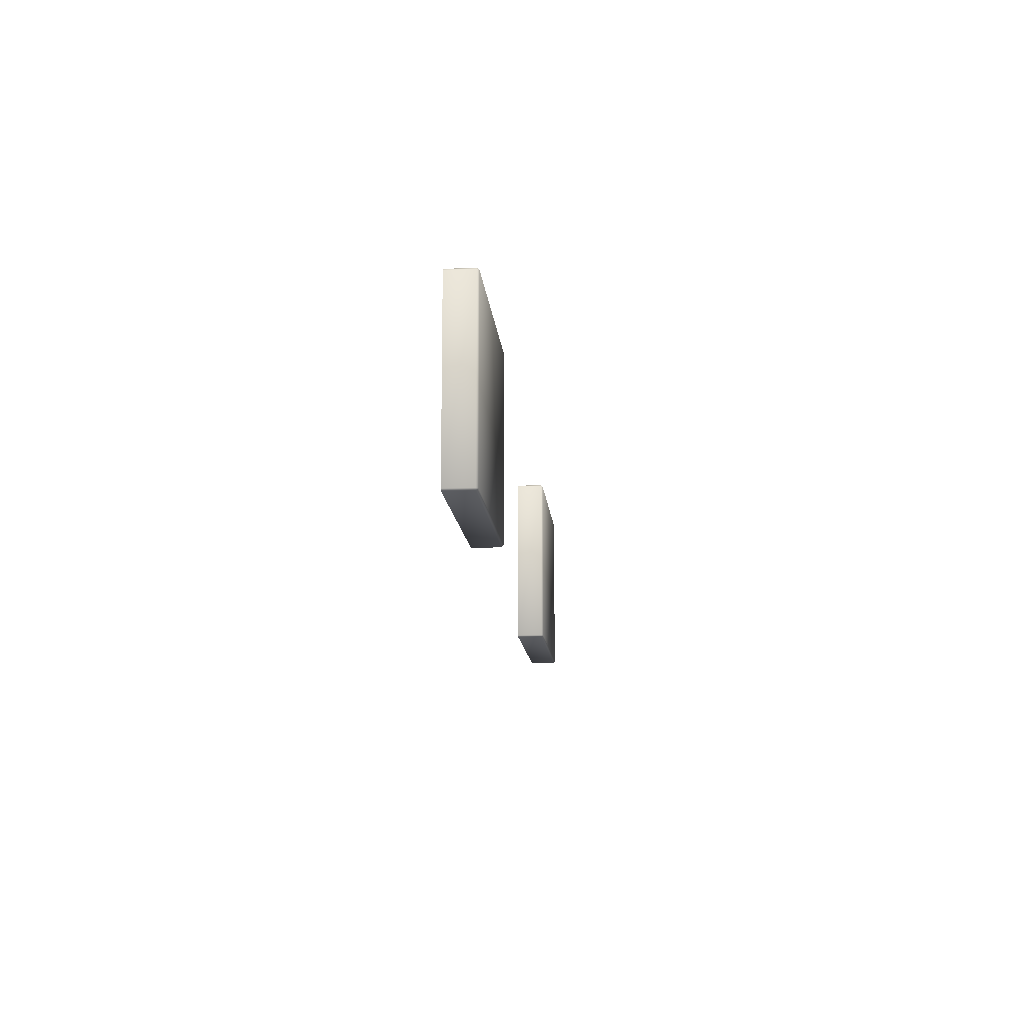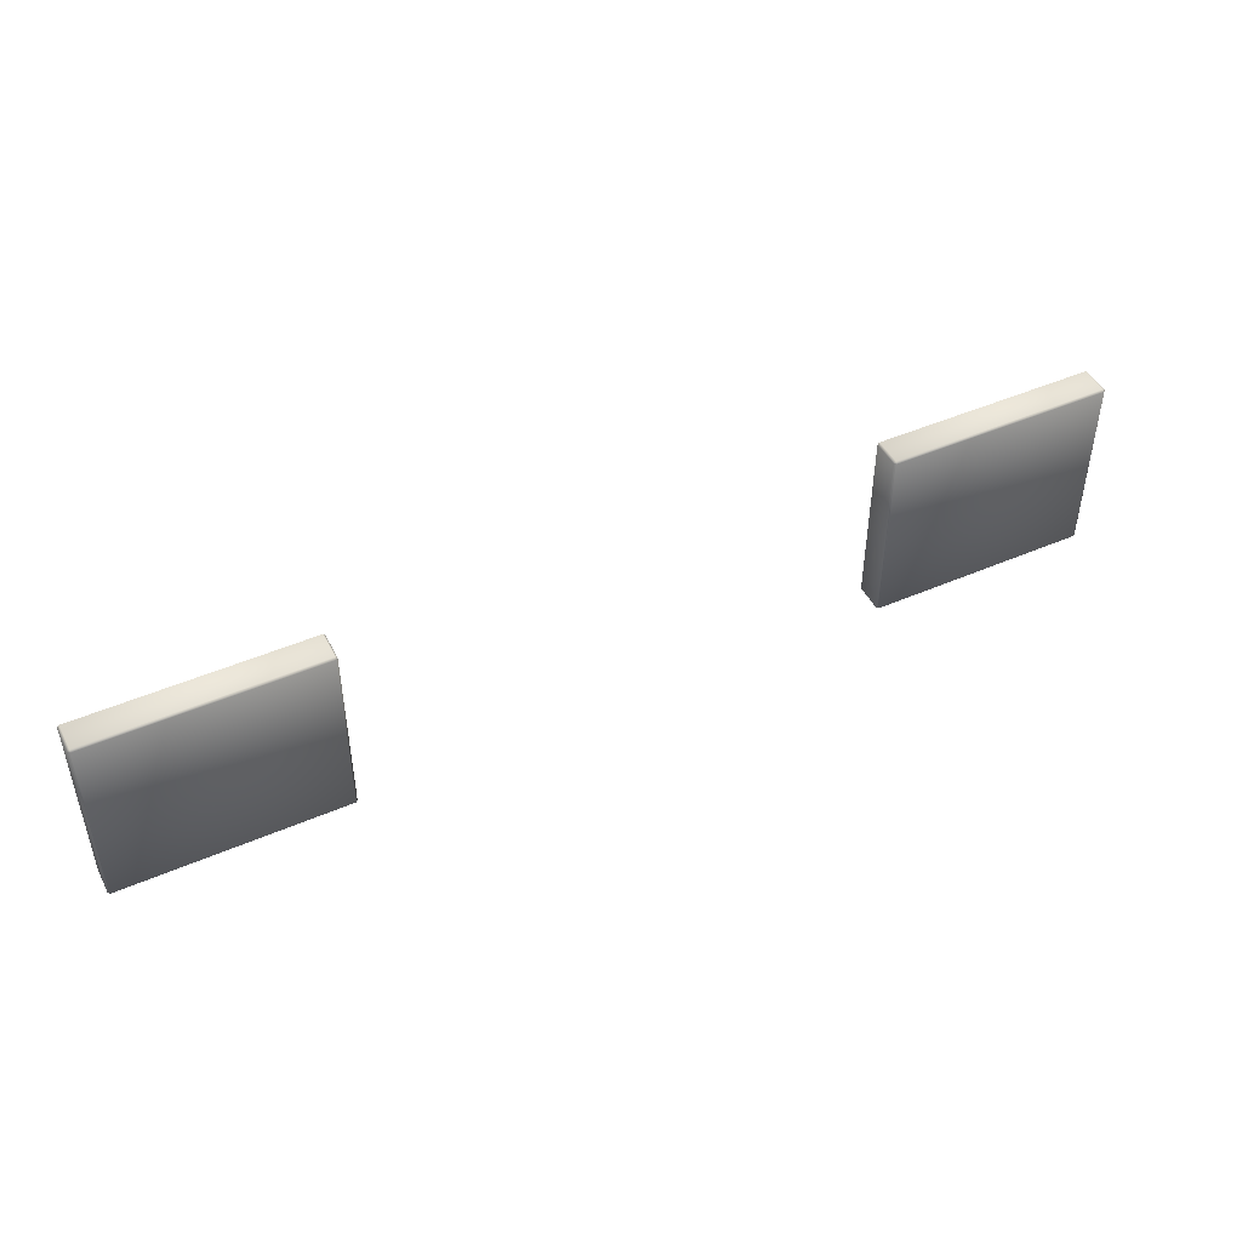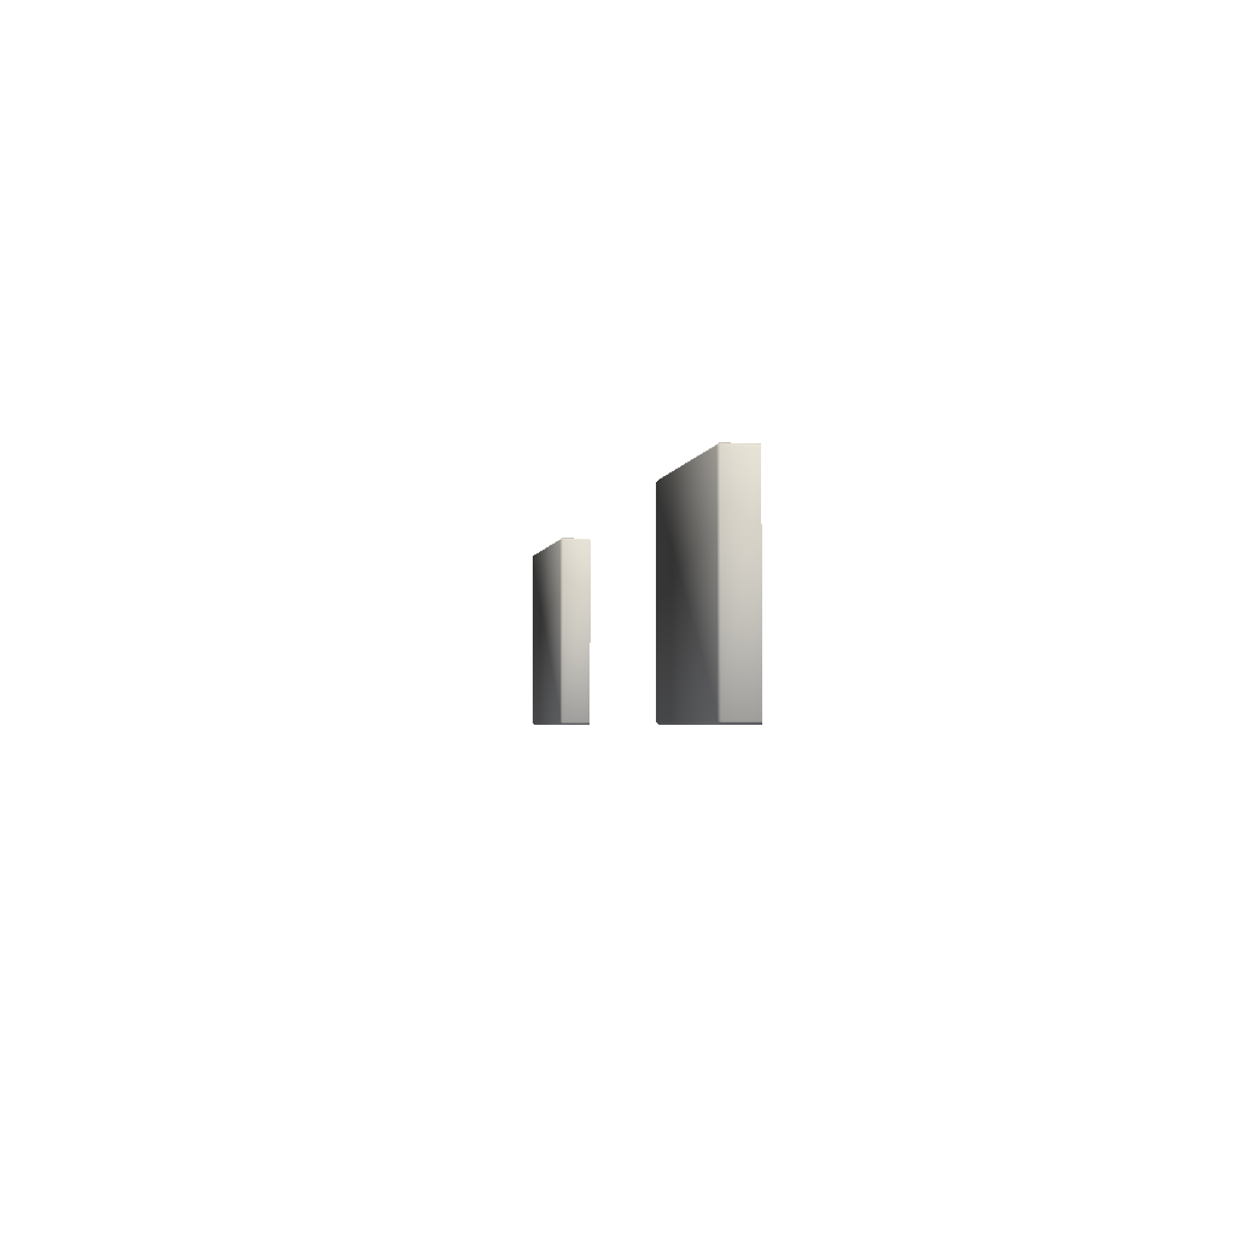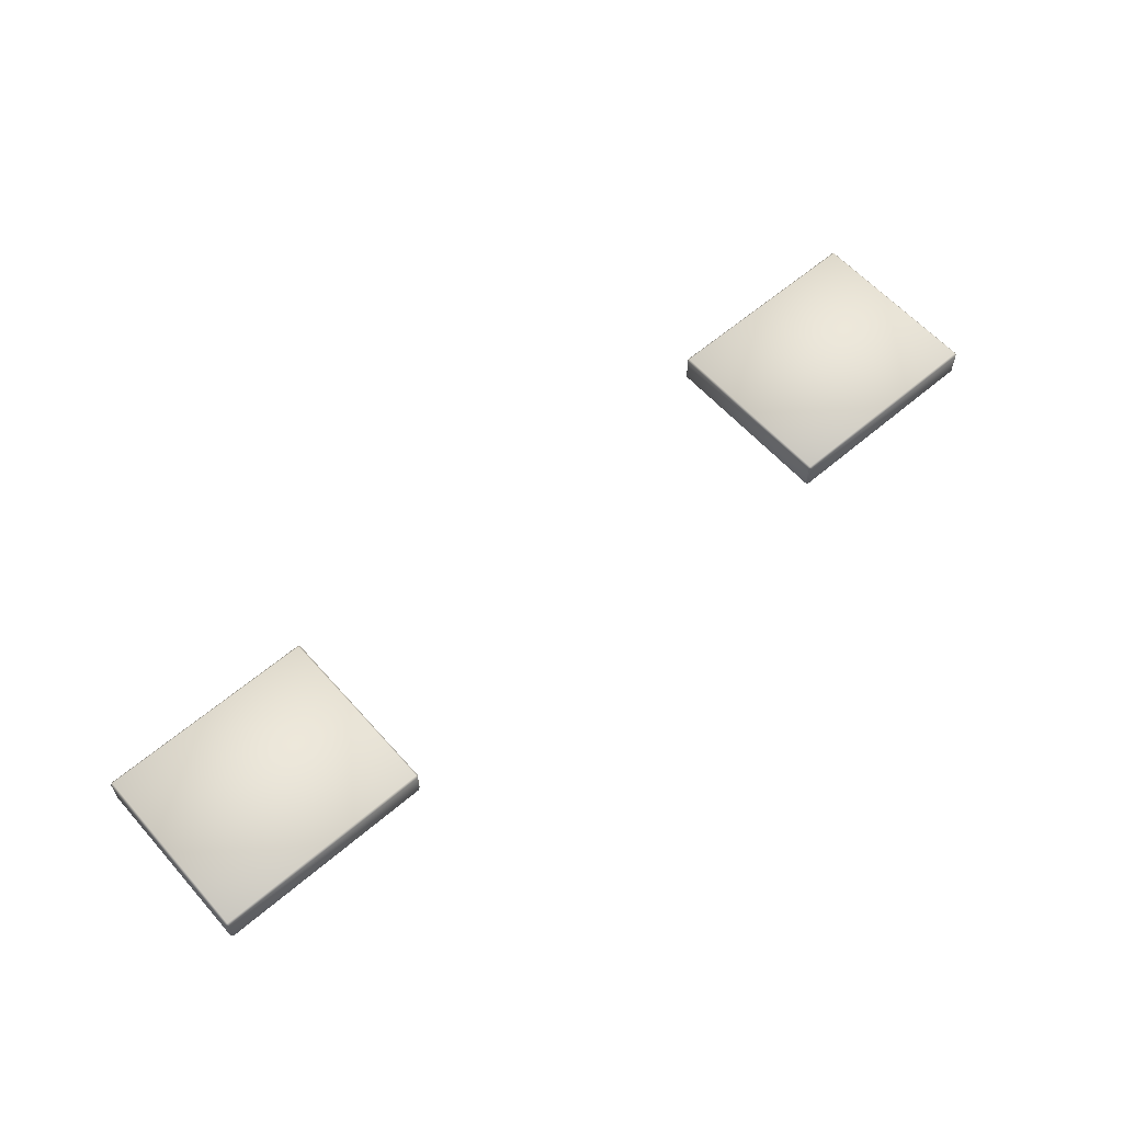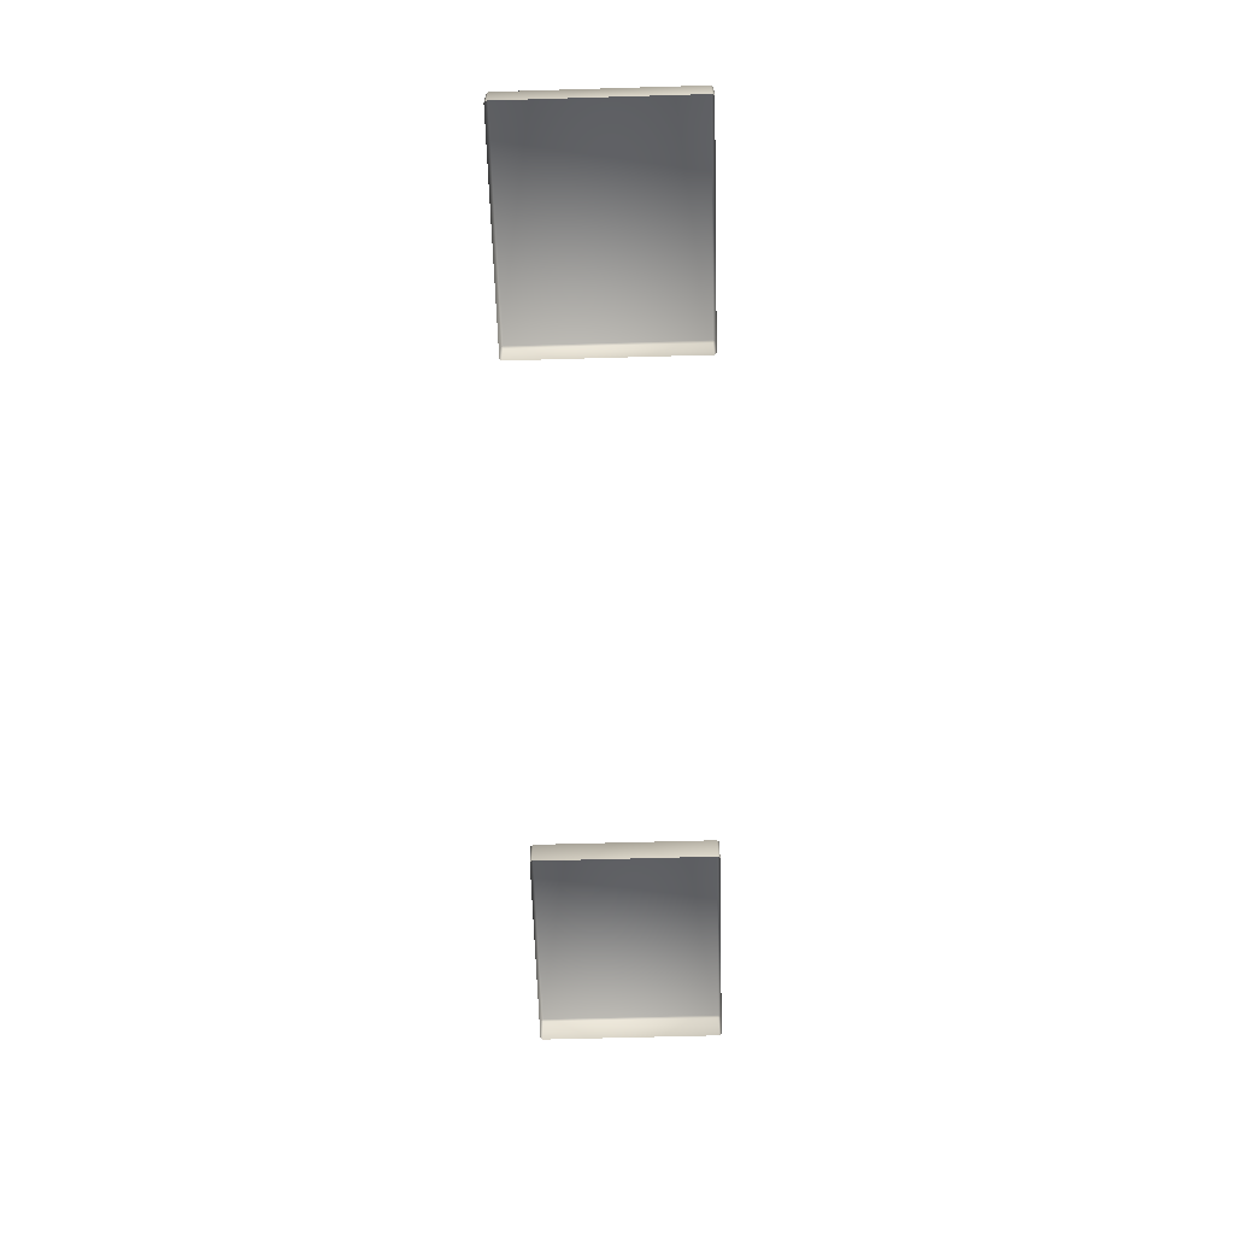
<metadata>
{"format":"obj","ext":"obj","renderer":"f3d","projection":"perspective","resolution":1024,"background":"white","views":[{"elev":-12.9,"azim":94.9,"up":"+Z"},{"elev":46.5,"azim":153.7,"up":"+Z"},{"elev":-2.8,"azim":-99.5,"up":"+Z"},{"elev":59.9,"azim":138.7,"up":"+Y"},{"elev":-61.5,"azim":-88.3,"up":"+Y"}]}
</metadata>
<code>
g Transplastic
v -0.3 0.12 0.7286
v -0.3 0.12 0.6064
v -0.3 0.1386 0.6064
v -0.3 0.1386 0.7286
v -0.15 0.12 0.6064
v -0.15 0.1386 0.7286
v -0.15 0.1386 0.6064
v -0.15 0.12 0.7286
v -0.1514 0.1386 0.73
v -0.1514 0.12 0.73
v -0.8 0.12 0.7286
v -0.8 0.12 0.6064
v -0.8 0.1386 0.6064
v -0.8 0.1386 0.7286
v -0.65 0.12 0.6064
v -0.65 0.1386 0.7286
v -0.65 0.1386 0.6064
v -0.65 0.12 0.7286
v -0.6514 0.1386 0.73
v -0.6514 0.12 0.73
v -0.1514 0.1386 0.73
v -0.1514 0.14 0.7286
v -0.15 0.1386 0.7286
v -0.2986 0.1386 0.73
v -0.2986 0.14 0.7286
v -0.1514 0.12 0.73
v -0.3 0.1386 0.7286
v -0.2986 0.12 0.73
v -0.3 0.12 0.7286
v -0.2986 0.1386 0.605
v -0.2986 0.14 0.6064
v -0.3 0.1386 0.6064
v -0.3 0.12 0.6064
v -0.2986 0.12 0.605
v -0.1514 0.1386 0.605
v -0.1514 0.12 0.605
v -0.15 0.1386 0.6064
v -0.15 0.12 0.6064
v -0.1514 0.14 0.6064
v -0.6514 0.1386 0.73
v -0.6514 0.14 0.7286
v -0.65 0.1386 0.7286
v -0.7986 0.1386 0.73
v -0.6514 0.12 0.73
v -0.7986 0.14 0.7286
v -0.7986 0.12 0.73
v -0.8 0.1386 0.7286
v -0.8 0.12 0.7286
v -0.7986 0.1386 0.605
v -0.7986 0.14 0.6064
v -0.8 0.1386 0.6064
v -0.8 0.12 0.6064
v -0.7986 0.12 0.605
v -0.6514 0.1386 0.605
v -0.6514 0.12 0.605
v -0.7986 0.14 0.6064
v -0.65 0.1386 0.6064
v -0.65 0.12 0.6064
v -0.6514 0.14 0.6064
v -0.6514 0.14 0.6064
v -0.6514 0.14 0.7286
v -0.65 0.1386 0.7286
v -0.65 0.1386 0.6064
v -0.7986 0.14 0.7286
v -0.8 0.1386 0.6064
v -0.8 0.1386 0.7286
v -0.2986 0.14 0.6064
v -0.2986 0.1386 0.605
v -0.1514 0.1386 0.605
v -0.1514 0.14 0.6064
v -0.1514 0.14 0.7286
v -0.15 0.1386 0.7286
v -0.15 0.1386 0.6064
v -0.2986 0.14 0.7286
v -0.3 0.1386 0.6064
v -0.3 0.1386 0.7286
g Transplastic_0
f 3 2 1
f 4 3 1
f 7 6 5
f 6 8 5
f 6 9 8
f 9 10 8
f 13 12 11
f 14 13 11
f 17 16 15
f 16 18 15
f 16 19 18
f 19 20 18
f 23 22 21
f 21 22 24
f 22 25 24
f 21 24 26
f 25 27 24
f 24 28 26
f 24 27 28
f 27 29 28
f 32 31 30
f 33 32 30
f 34 33 30
f 30 35 34
f 35 36 34
f 35 37 36
f 37 38 36
f 39 37 35
f 42 41 40
f 40 41 43
f 40 43 44
f 41 45 43
f 43 46 44
f 45 47 43
f 43 47 46
f 47 48 46
f 51 50 49
f 52 51 49
f 53 52 49
f 49 54 53
f 54 55 53
f 54 49 56
f 54 57 55
f 57 58 55
f 59 57 54
f 60 54 56
f 60 56 61
f 61 62 60
f 62 63 60
f 56 64 61
f 56 65 64
f 65 66 64
f 69 68 67
f 70 69 67
f 70 67 71
f 71 72 70
f 72 73 70
f 67 74 71
f 67 75 74
f 75 76 74

</code>
